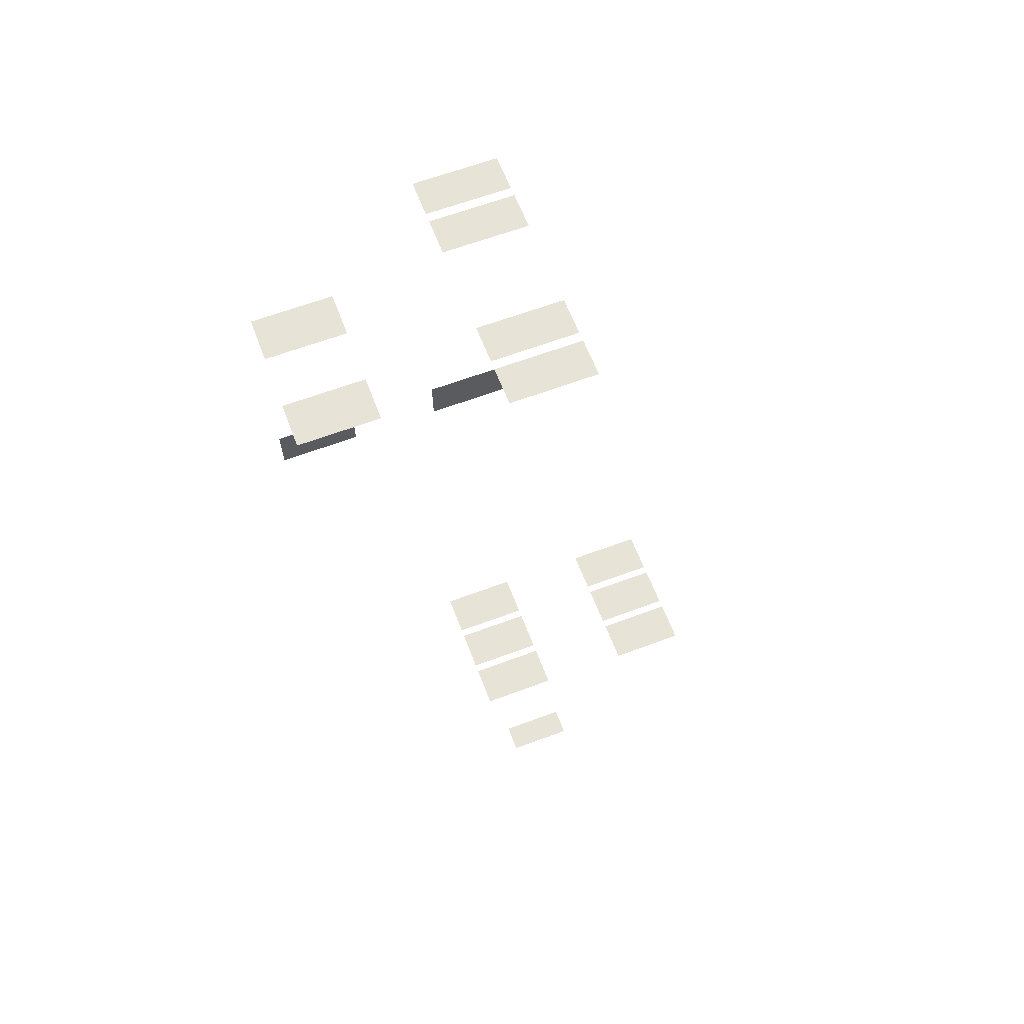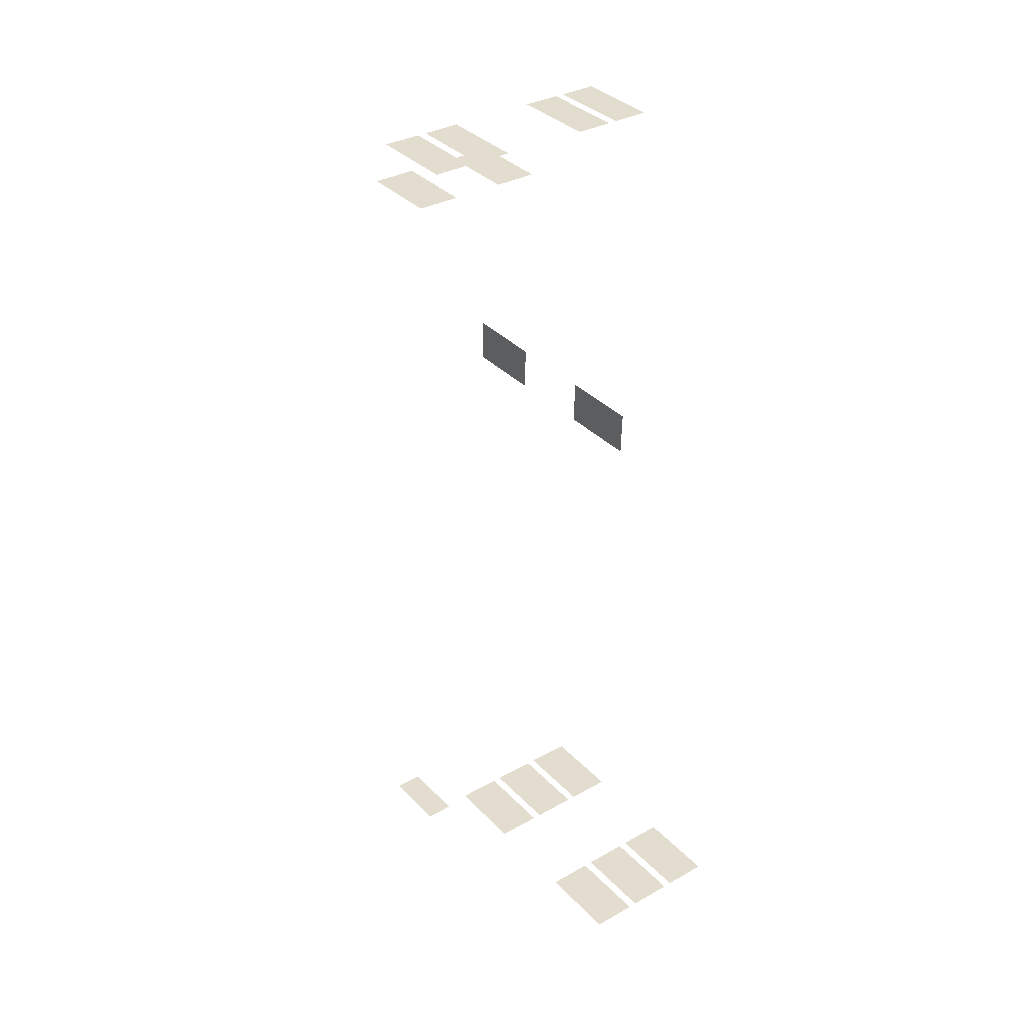
<metadata>
{"format":"obj","ext":"obj","renderer":"f3d","projection":"perspective","resolution":1024,"background":"white","views":[{"elev":63.4,"azim":-110.7,"up":"+Z"},{"elev":36.0,"azim":-37.5,"up":"+Z"}]}
</metadata>
<code>
o fh-windows-base-minimal-x-glass
v 13.04 24.07 -168.4
v 15.56 24.07 -168.5
v 15.56 28.59 -168.5
v 13.04 28.59 -168.4
v 18.61 24.07 -168.5
v 21.13 24.07 -168.6
v 21.13 28.59 -168.6
v 18.61 28.59 -168.5
v 19.36 14.57 -161.4
v 21.38 14.57 -161.4
v 21.38 19.09 -161.4
v 19.36 19.09 -161.4
v 16.86 14.57 -161.3
v 18.88 14.57 -161.4
v 18.88 19.09 -161.4
v 16.86 19.09 -161.3
v 10.08 19.09 -161.2
v 10.08 14.57 -161.2
v 12.1 14.57 -161.2
v 12.1 19.09 -161.2
v 7.584 19.09 -161.1
v 7.584 14.57 -161.1
v 9.603 14.57 -161.1
v 9.603 19.09 -161.1
v 20.74 24.07 -180.8
v 20.68 24.07 -183.3
v 20.68 28.59 -183.3
v 20.74 28.59 -180.8
v 20.74 14.57 -180.8
v 20.68 14.57 -183.3
v 20.68 19.09 -183.3
v 20.74 19.09 -180.8
v 7.923 15.57 -206.6
v 6.403 15.57 -206.6
v 6.403 19.09 -206.6
v 7.923 19.09 -206.6
v 14.25 14.57 -210.8
v 11.73 14.57 -210.7
v 11.73 19.09 -210.7
v 14.25 19.09 -210.8
v 17.25 14.57 -210.9
v 14.73 14.57 -210.8
v 14.73 19.09 -210.8
v 17.25 19.09 -210.9
v 20.25 14.57 -210.9
v 17.73 14.57 -210.9
v 17.73 19.09 -210.9
v 20.25 19.09 -210.9
v 20.25 4.57 -210.9
v 17.73 4.57 -210.9
v 17.73 9.09 -210.9
v 20.25 9.09 -210.9
v 17.25 4.57 -210.9
v 14.73 4.57 -210.8
v 14.73 9.09 -210.8
v 17.25 9.09 -210.9
v 14.25 4.57 -210.8
v 11.73 4.57 -210.7
v 11.73 9.09 -210.7
v 14.25 9.09 -210.8
f 1 2 3 4
f 5 6 7 8
f 9 10 11 12
f 13 14 15 16
f 17 18 19 20
f 21 22 23 24
f 25 26 27 28
f 29 30 31 32
f 33 34 35 36
f 37 38 39 40
f 41 42 43 44
f 45 46 47 48
f 49 50 51 52
f 53 54 55 56
f 57 58 59 60

</code>
